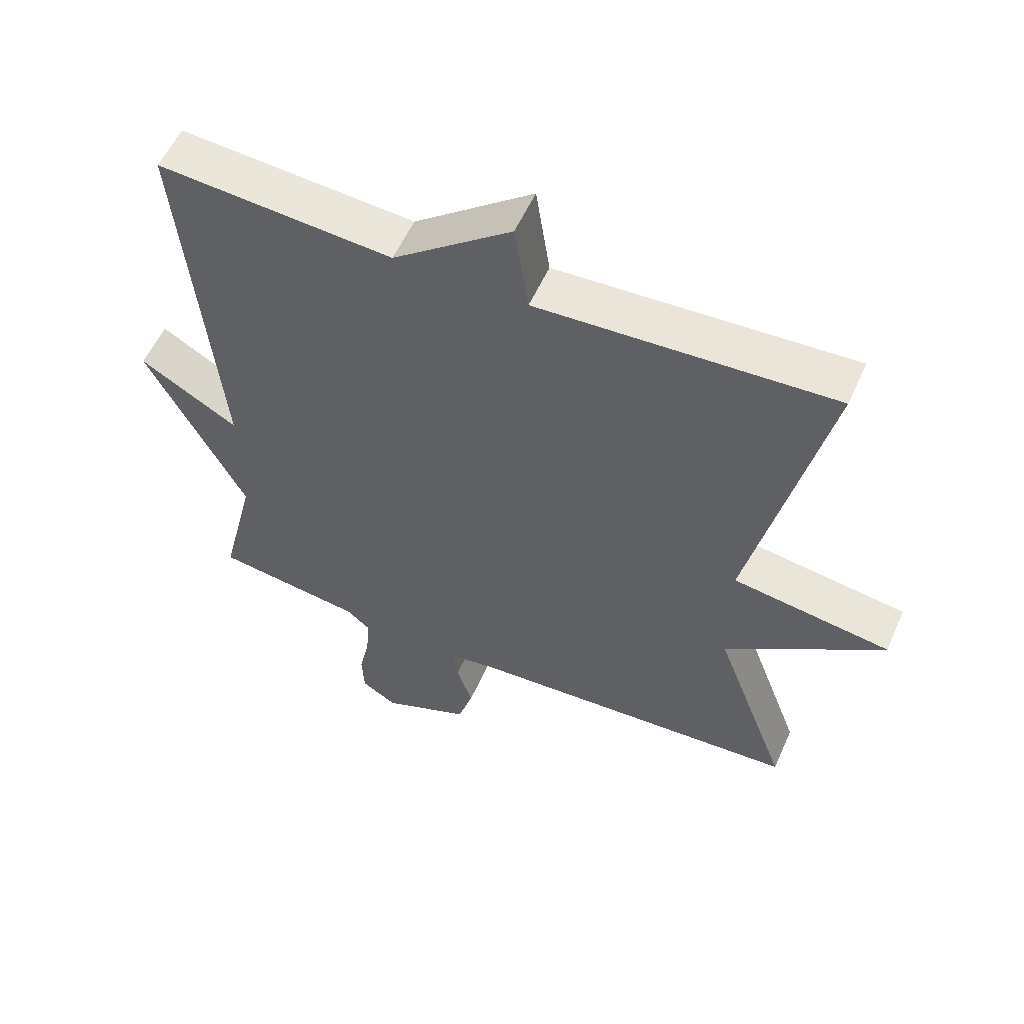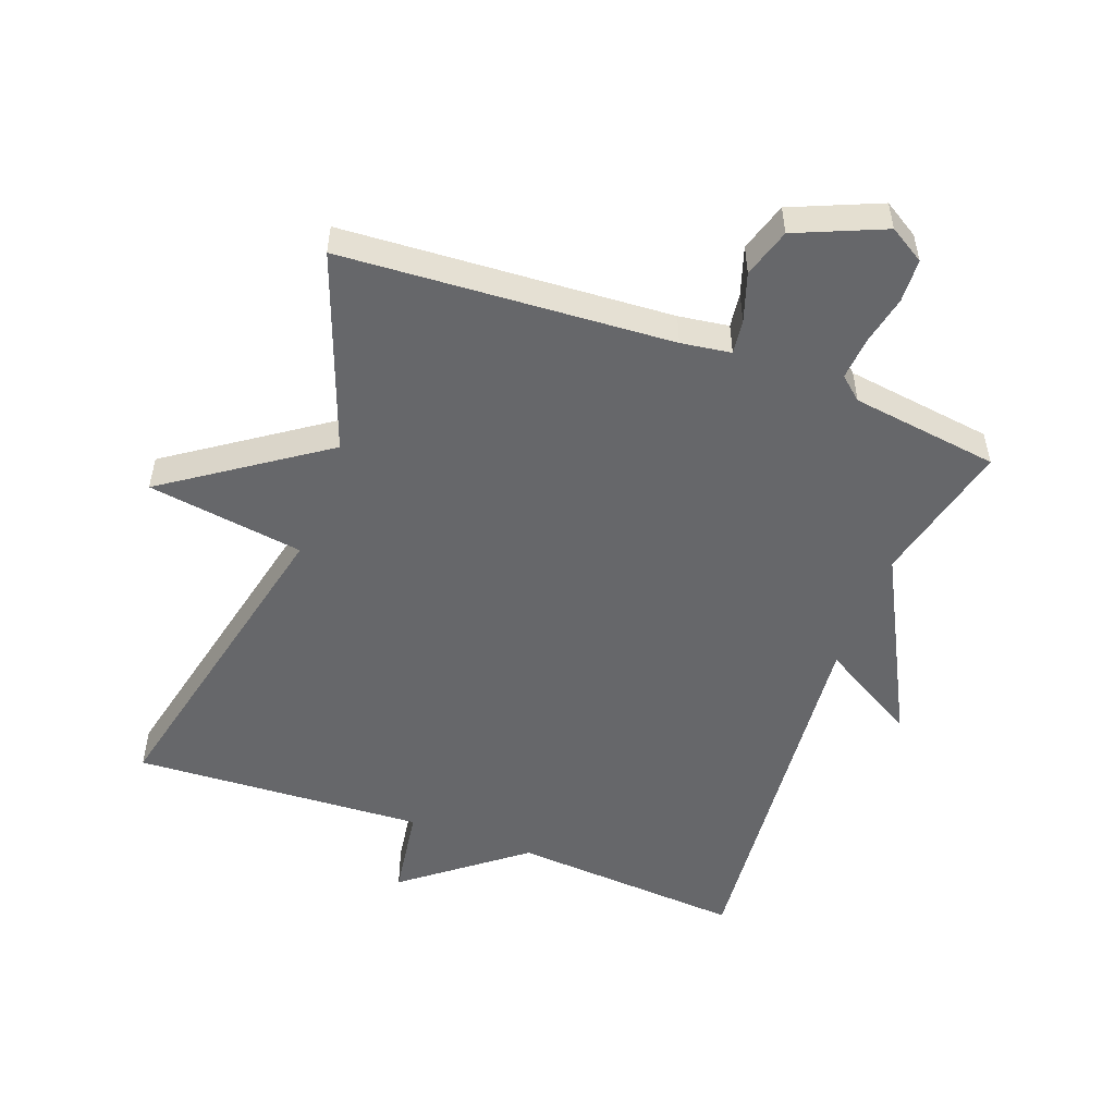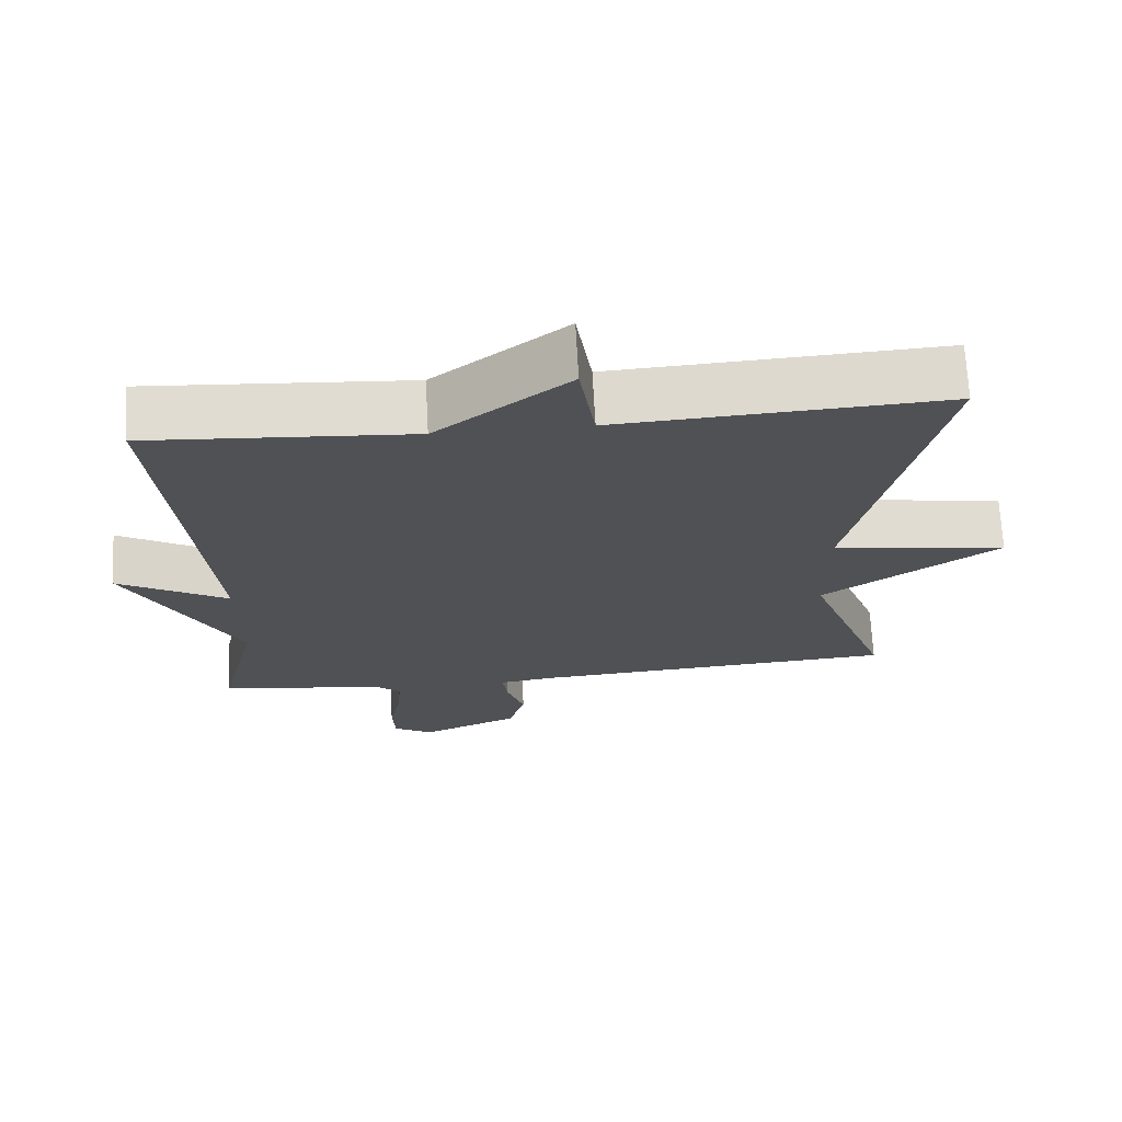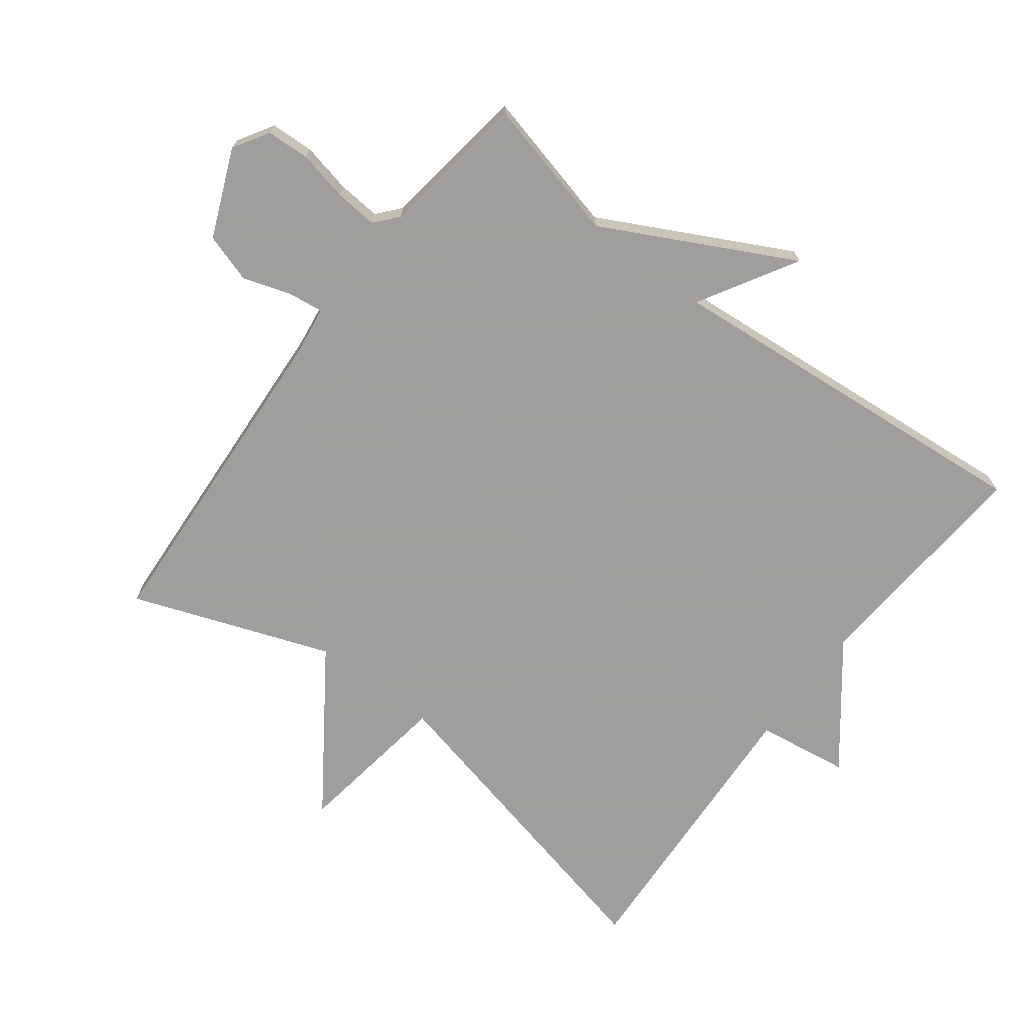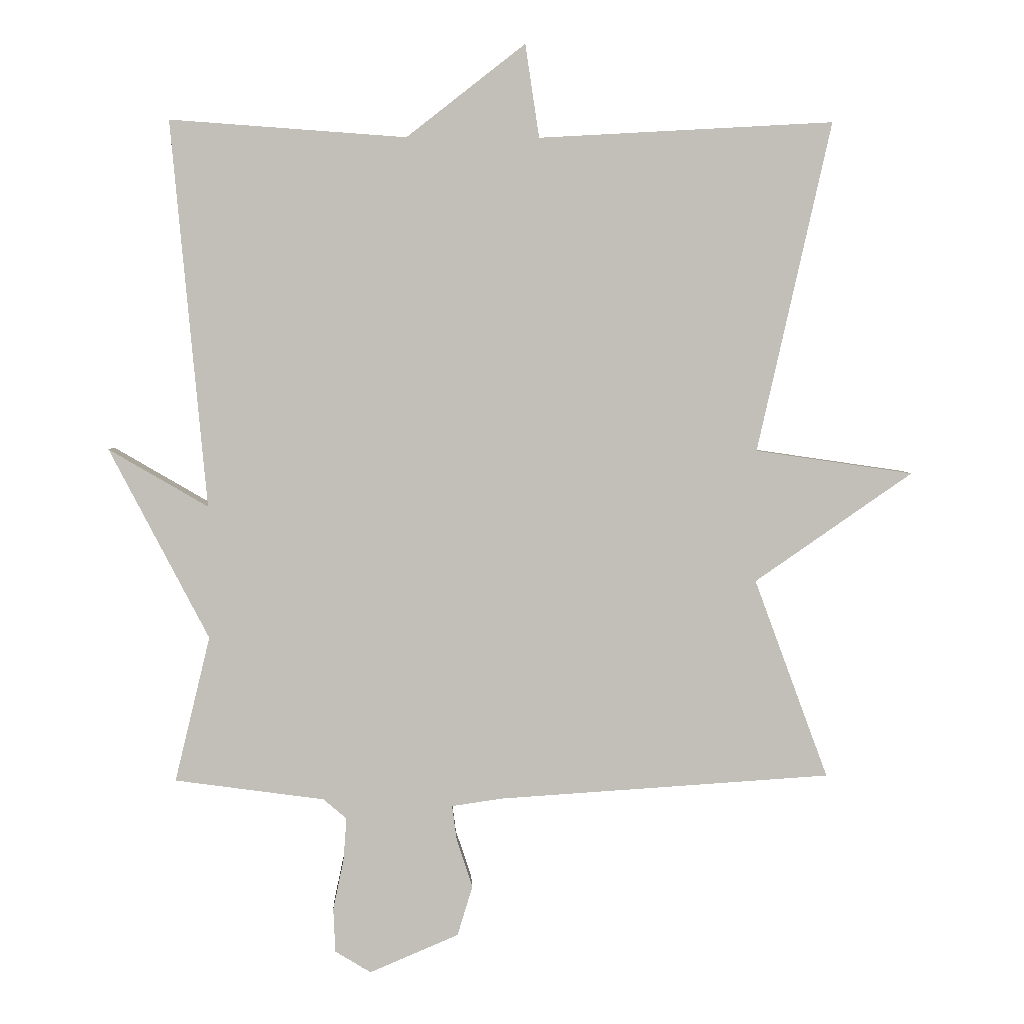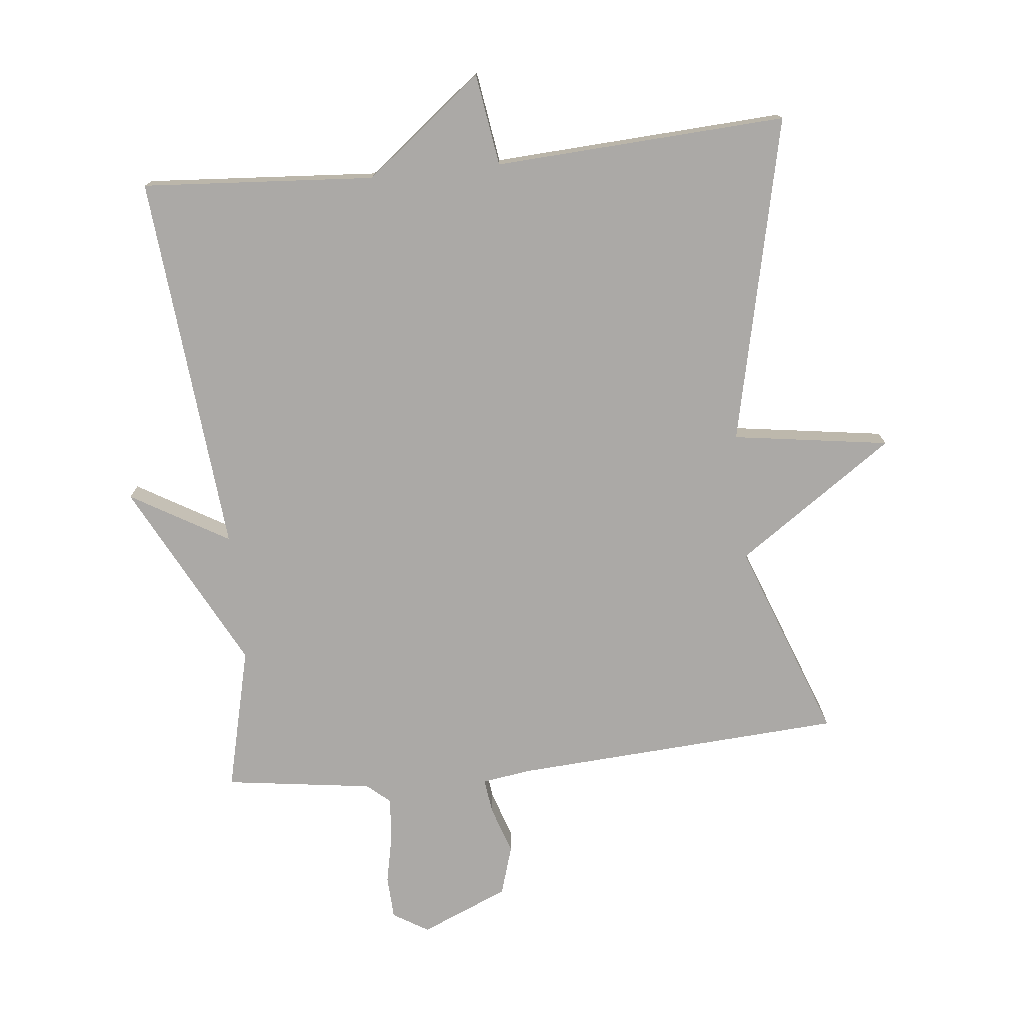
<metadata>
{"format":"obj","ext":"obj","renderer":"f3d","projection":"perspective","resolution":1024,"background":"white","views":[{"elev":56.4,"azim":23.9,"up":"+Z"},{"elev":-52.1,"azim":159.6,"up":"+Y"},{"elev":70.2,"azim":-3.1,"up":"+Z"},{"elev":-71.1,"azim":-127.3,"up":"+Y"},{"elev":4.0,"azim":-2.4,"up":"+Z"},{"elev":-75.6,"azim":6.0,"up":"+Y"}]}
</metadata>
<code>
v 0.5 0.07 -0.5
v -0.002 0.07 -0.532
v -0.078 0.07 -0.543
v -0.071 0.07 -0.596
v -0.047 0.07 -0.669
v -0.07 0.07 -0.744
v -0.204 0.07 -0.801
v -0.258 0.07 -0.768
v -0.261 0.07 -0.702
v -0.245 0.07 -0.626
v -0.24 0.07 -0.561
v -0.275 0.07 -0.531
v -0.5 0.07 -0.5
v -0.447 0.07 -0.281
v -0.596 0.07 0.006
v -0.447 0.07 -0.081
v -0.5 0.07 0.5
v -0.145 0.07 0.475
v 0.034 0.07 0.615
v 0.055 0.07 0.475
v 0.5 0.07 0.5
v 0.388 0.07 0.002
v 0.627 0.07 -0.033
v 0.388 0.07 -0.198
v 0.5 0 -0.5
v -0.002 0 -0.532
v -0.078 0 -0.543
v -0.071 0 -0.596
v -0.047 0 -0.669
v -0.07 0 -0.744
v -0.204 0 -0.801
v -0.258 0 -0.768
v -0.261 0 -0.702
v -0.245 0 -0.626
v -0.24 0 -0.561
v -0.275 0 -0.531
v -0.5 0 -0.5
v -0.447 0 -0.281
v -0.596 0 0.006
v -0.447 0 -0.081
v -0.5 0 0.5
v -0.145 0 0.475
v 0.034 0 0.615
v 0.055 0 0.475
v 0.5 0 0.5
v 0.388 0 0.002
v 0.627 0 -0.033
v 0.388 0 -0.198
f 22 23 24
f 20 21 22
f 20 22 24
f 18 19 20
f 24 1 2
f 20 24 2
f 18 20 2
f 18 2 3
f 17 18 3
f 16 17 3
f 16 3 4
f 15 16 4
f 14 15 4
f 12 13 14
f 14 4 5
f 12 14 5
f 11 12 5
f 8 9 10
f 7 8 10
f 6 7 10
f 5 6 10
f 5 10 11
f 48 47 46
f 46 45 44
f 48 46 44
f 44 43 42
f 26 25 48
f 26 48 44
f 26 44 42
f 27 26 42
f 27 42 41
f 27 41 40
f 28 27 40
f 28 40 39
f 28 39 38
f 38 37 36
f 29 28 38
f 29 38 36
f 29 36 35
f 34 33 32
f 34 32 31
f 34 31 30
f 34 30 29
f 35 34 29
f 1 25 26 2
f 2 26 27 3
f 3 27 28 4
f 4 28 29 5
f 5 29 30 6
f 6 30 31 7
f 7 31 32 8
f 8 32 33 9
f 9 33 34 10
f 10 34 35 11
f 11 35 36 12
f 12 36 37 13
f 13 37 38 14
f 14 38 39 15
f 15 39 40 16
f 16 40 41 17
f 17 41 42 18
f 18 42 43 19
f 19 43 44 20
f 20 44 45 21
f 21 45 46 22
f 22 46 47 23
f 23 47 48 24
f 24 48 25 1

</code>
